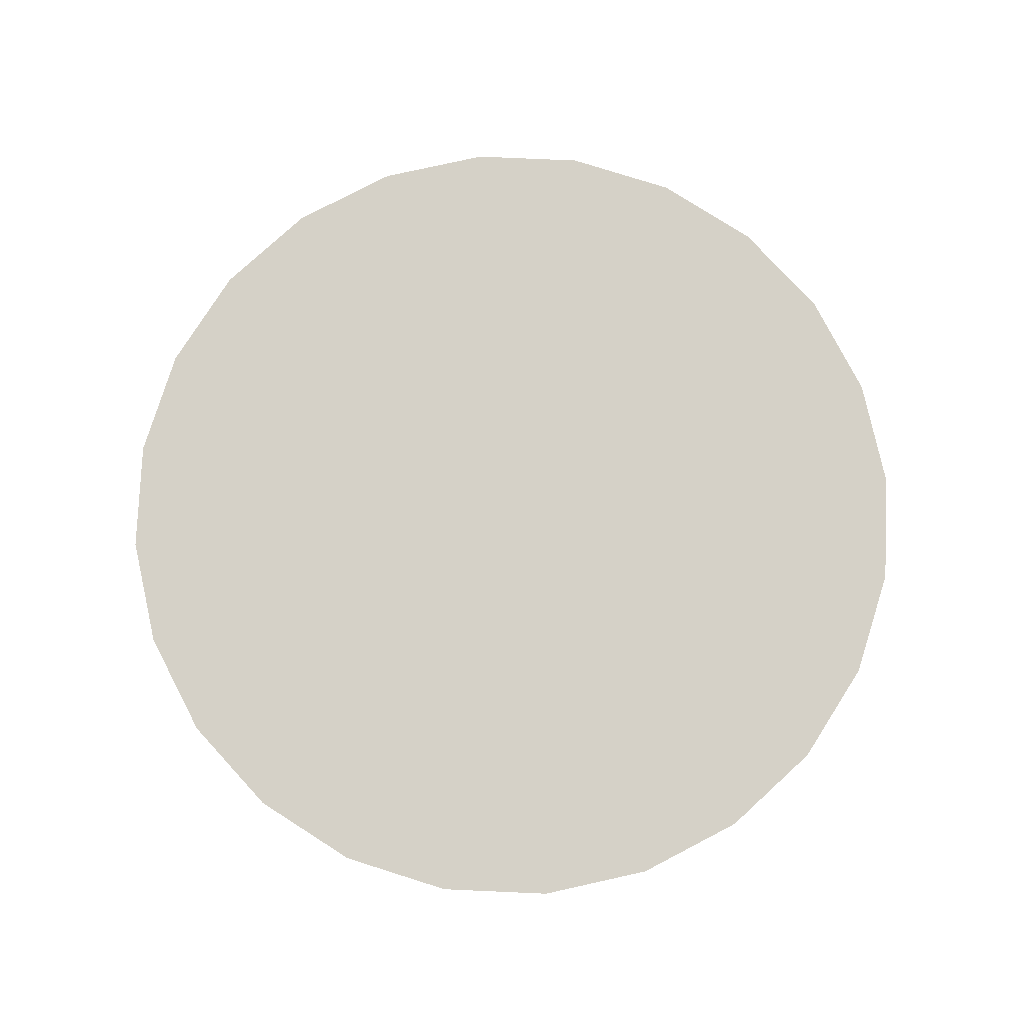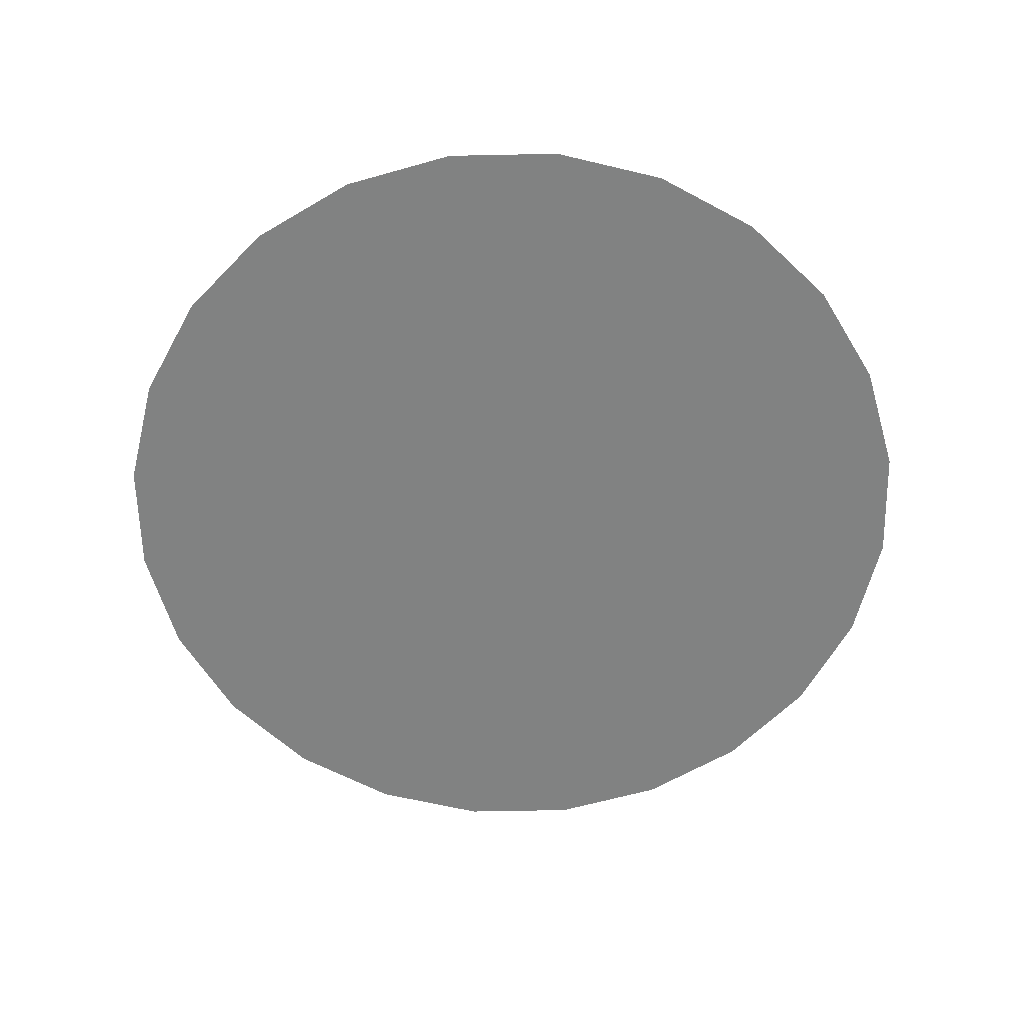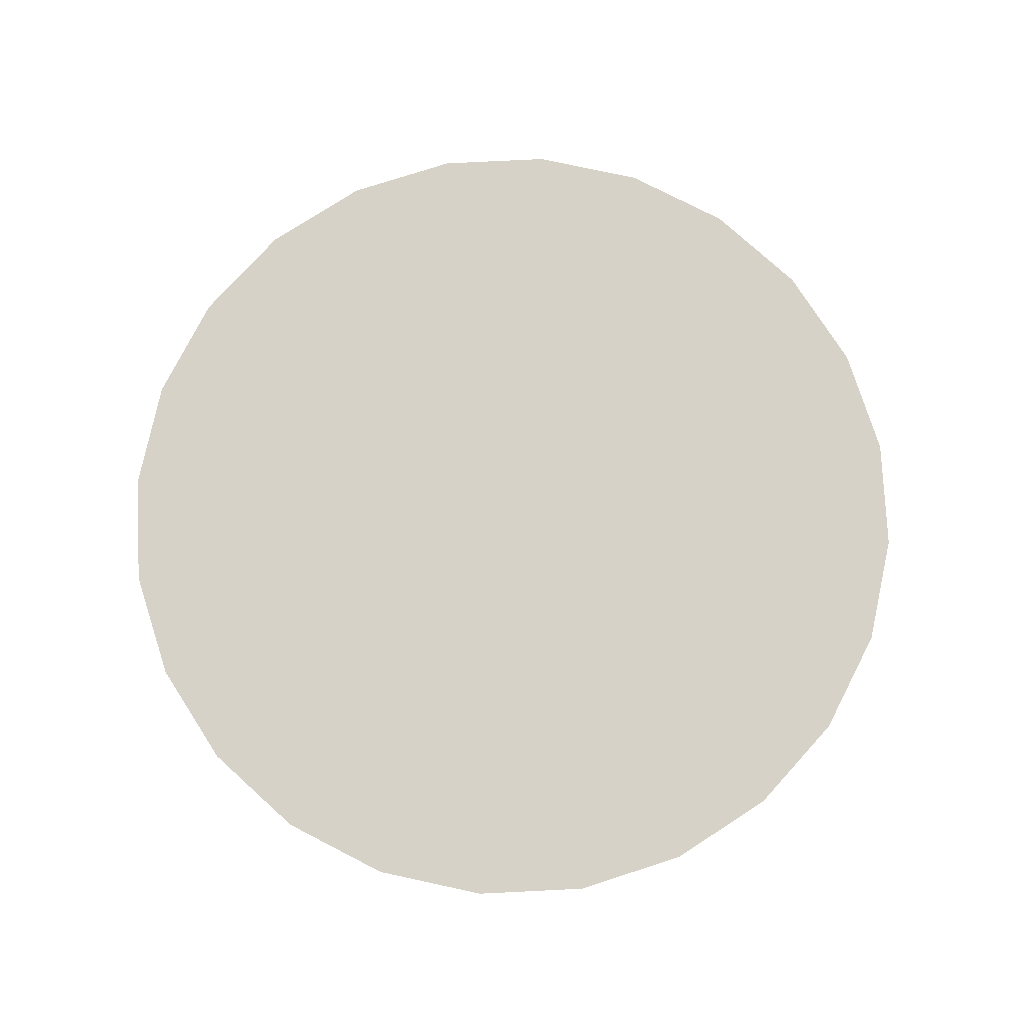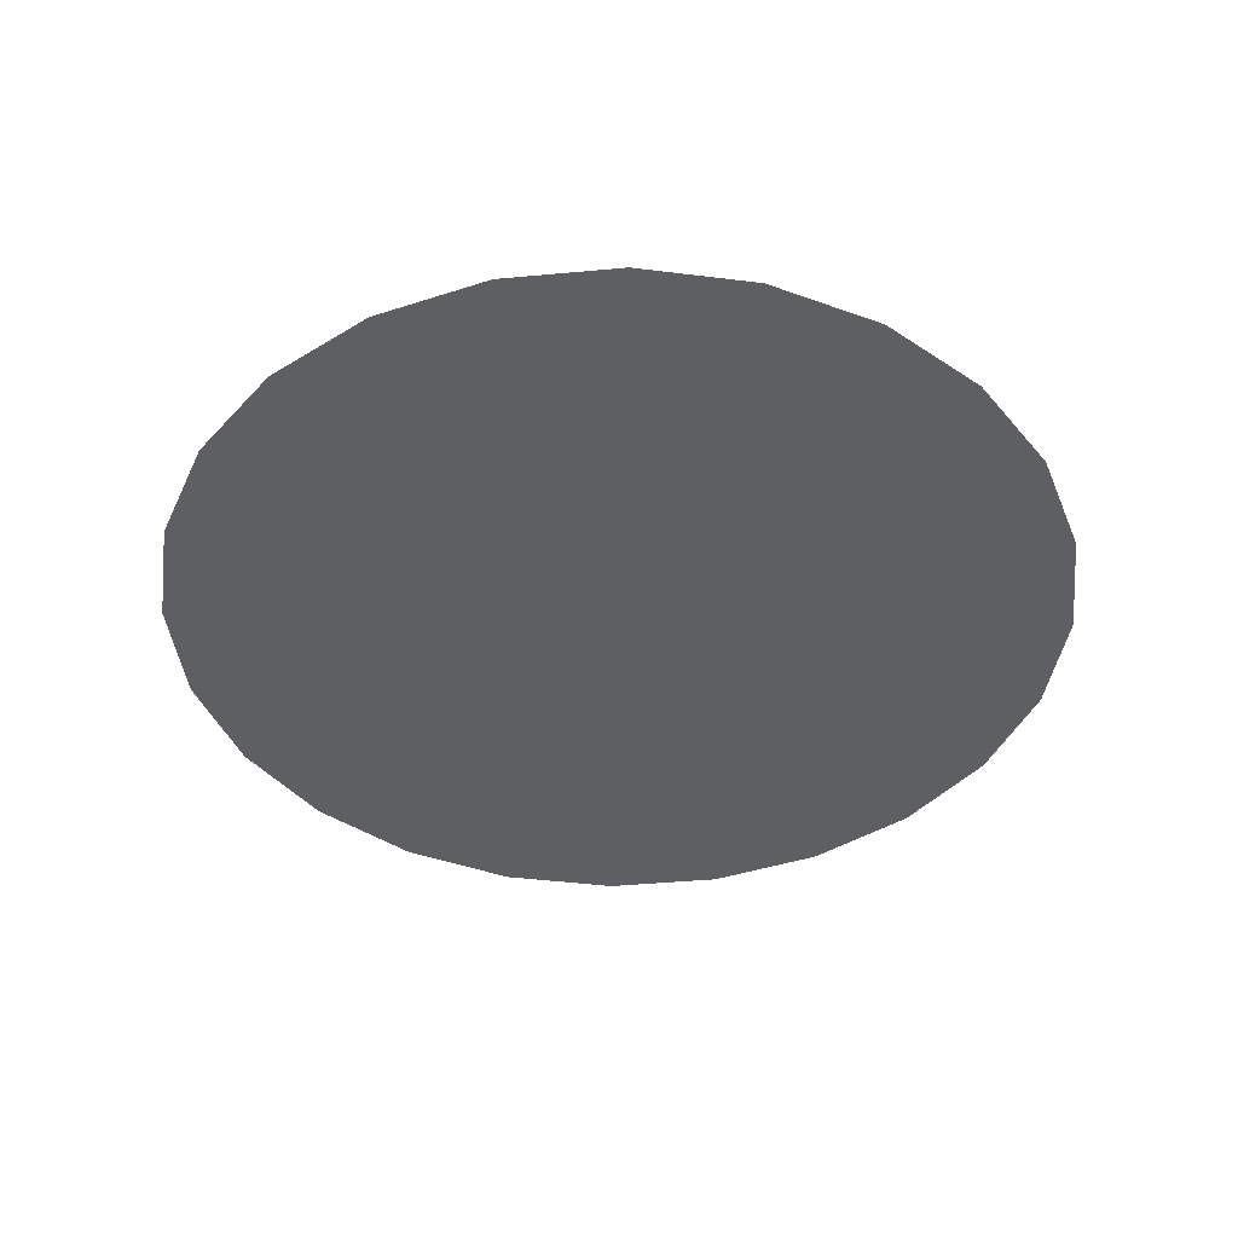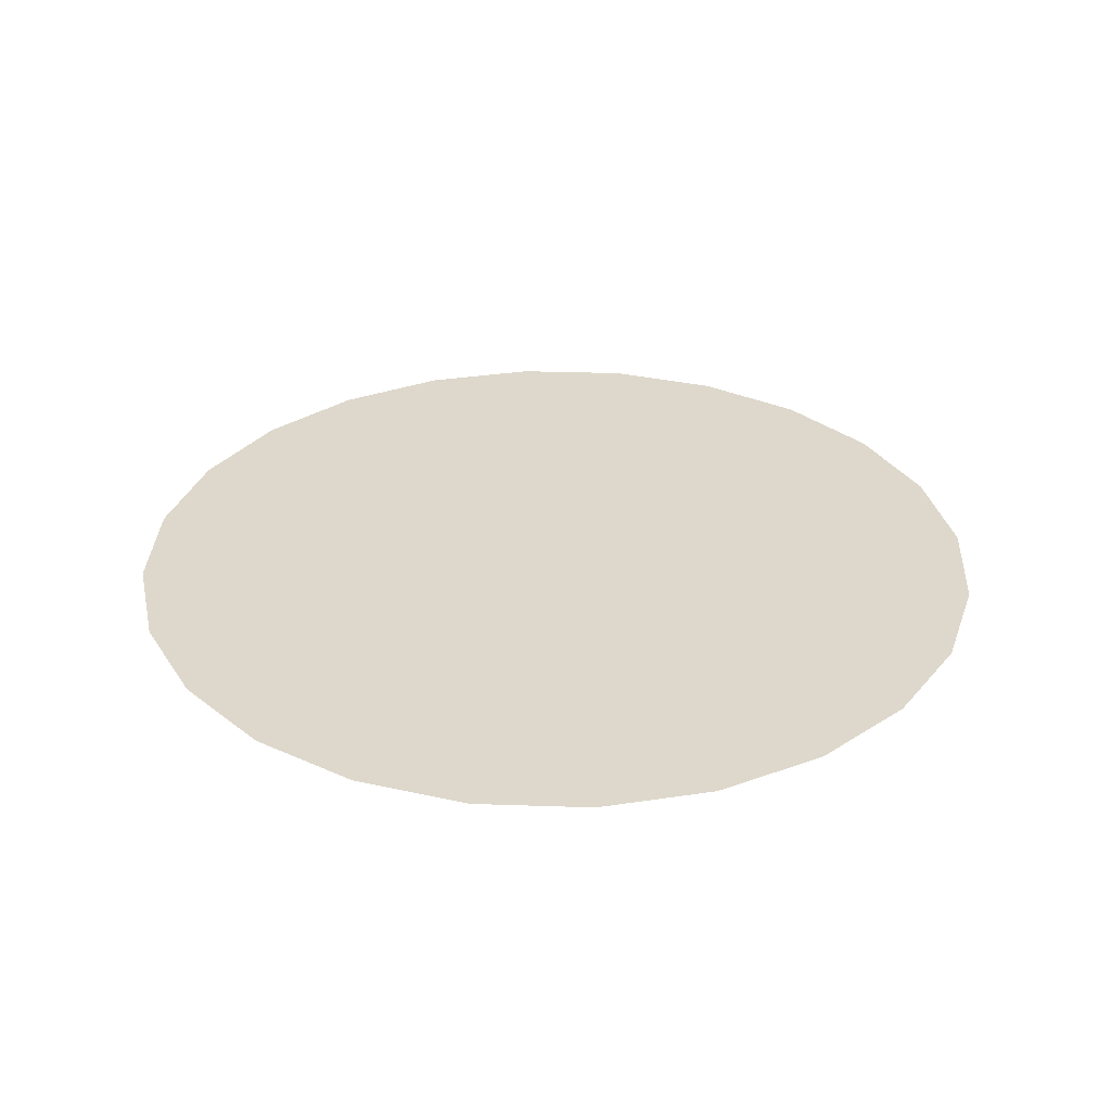
<metadata>
{"format":"obj","ext":"obj","renderer":"f3d","projection":"perspective","resolution":1024,"background":"white","views":[{"elev":78.7,"azim":100.0,"up":"+Z"},{"elev":-60.6,"azim":113.7,"up":"+Z"},{"elev":77.6,"azim":79.7,"up":"+Z"},{"elev":-41.8,"azim":-61.1,"up":"+Z"},{"elev":31.5,"azim":-34.8,"up":"+Z"}]}
</metadata>
<code>
g grp26
v 117.1 83.84 -48.85
v 117.5 80.6 -48.85
v 117.1 77.37 -48.85
v 115.8 74.35 -48.85
v 113.8 71.76 -48.85
v 111.2 69.78 -48.85
v 108.2 68.53 -48.85
v 105 68.1 -48.85
v 101.8 68.53 -48.85
v 98.75 69.78 -48.85
v 96.16 71.76 -48.85
v 94.17 74.35 -48.85
v 92.93 77.37 -48.85
v 92.5 80.6 -48.85
v 92.93 83.84 -48.85
v 94.17 86.85 -48.85
v 96.16 89.44 -48.85
v 98.75 91.43 -48.85
v 101.8 92.68 -48.85
v 105 93.1 -48.85
v 108.2 92.68 -48.85
v 111.2 91.43 -48.85
v 113.8 89.44 -48.85
v 115.8 86.85 -48.85
f 1 2 3
f 1 3 4
f 1 4 5
f 1 5 6
f 1 6 7
f 1 7 8
f 1 8 9
f 1 9 10
f 1 10 11
f 1 11 12
f 1 12 13
f 1 13 14
f 1 14 15
f 1 15 16
f 1 16 17
f 1 17 18
f 1 18 19
f 1 19 20
f 1 20 21
f 1 21 22
f 1 22 23
f 1 23 24

</code>
